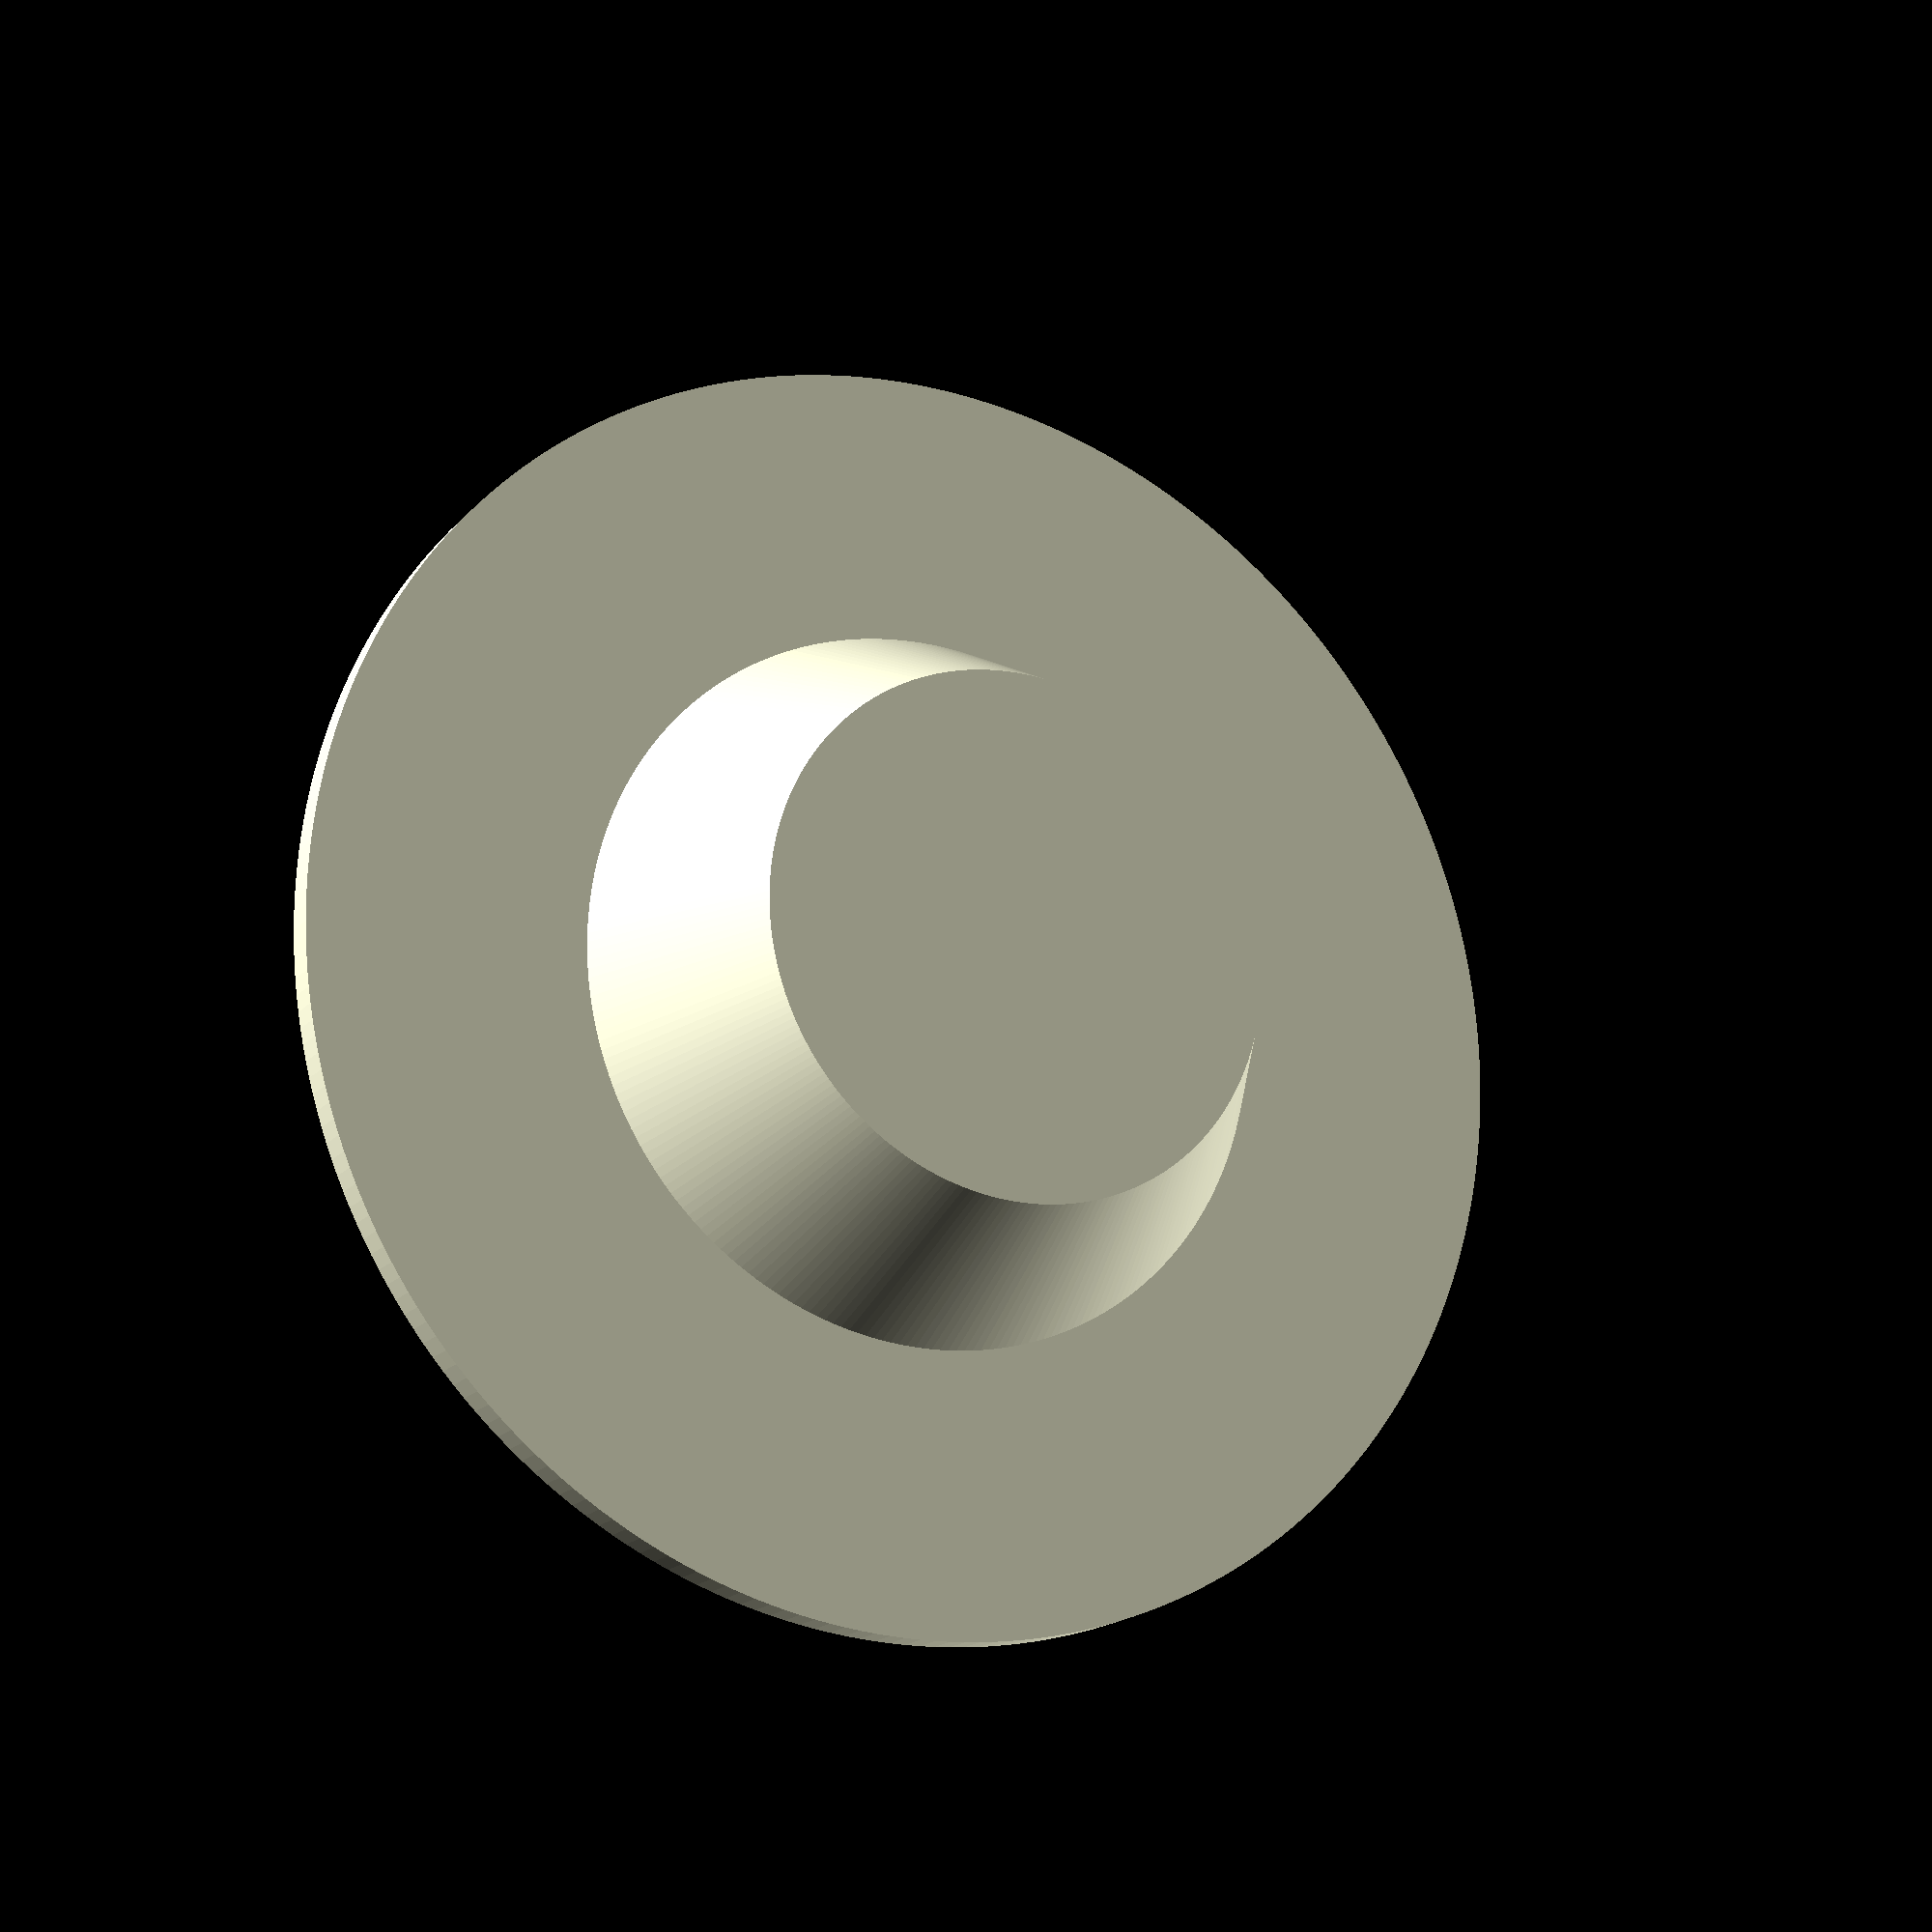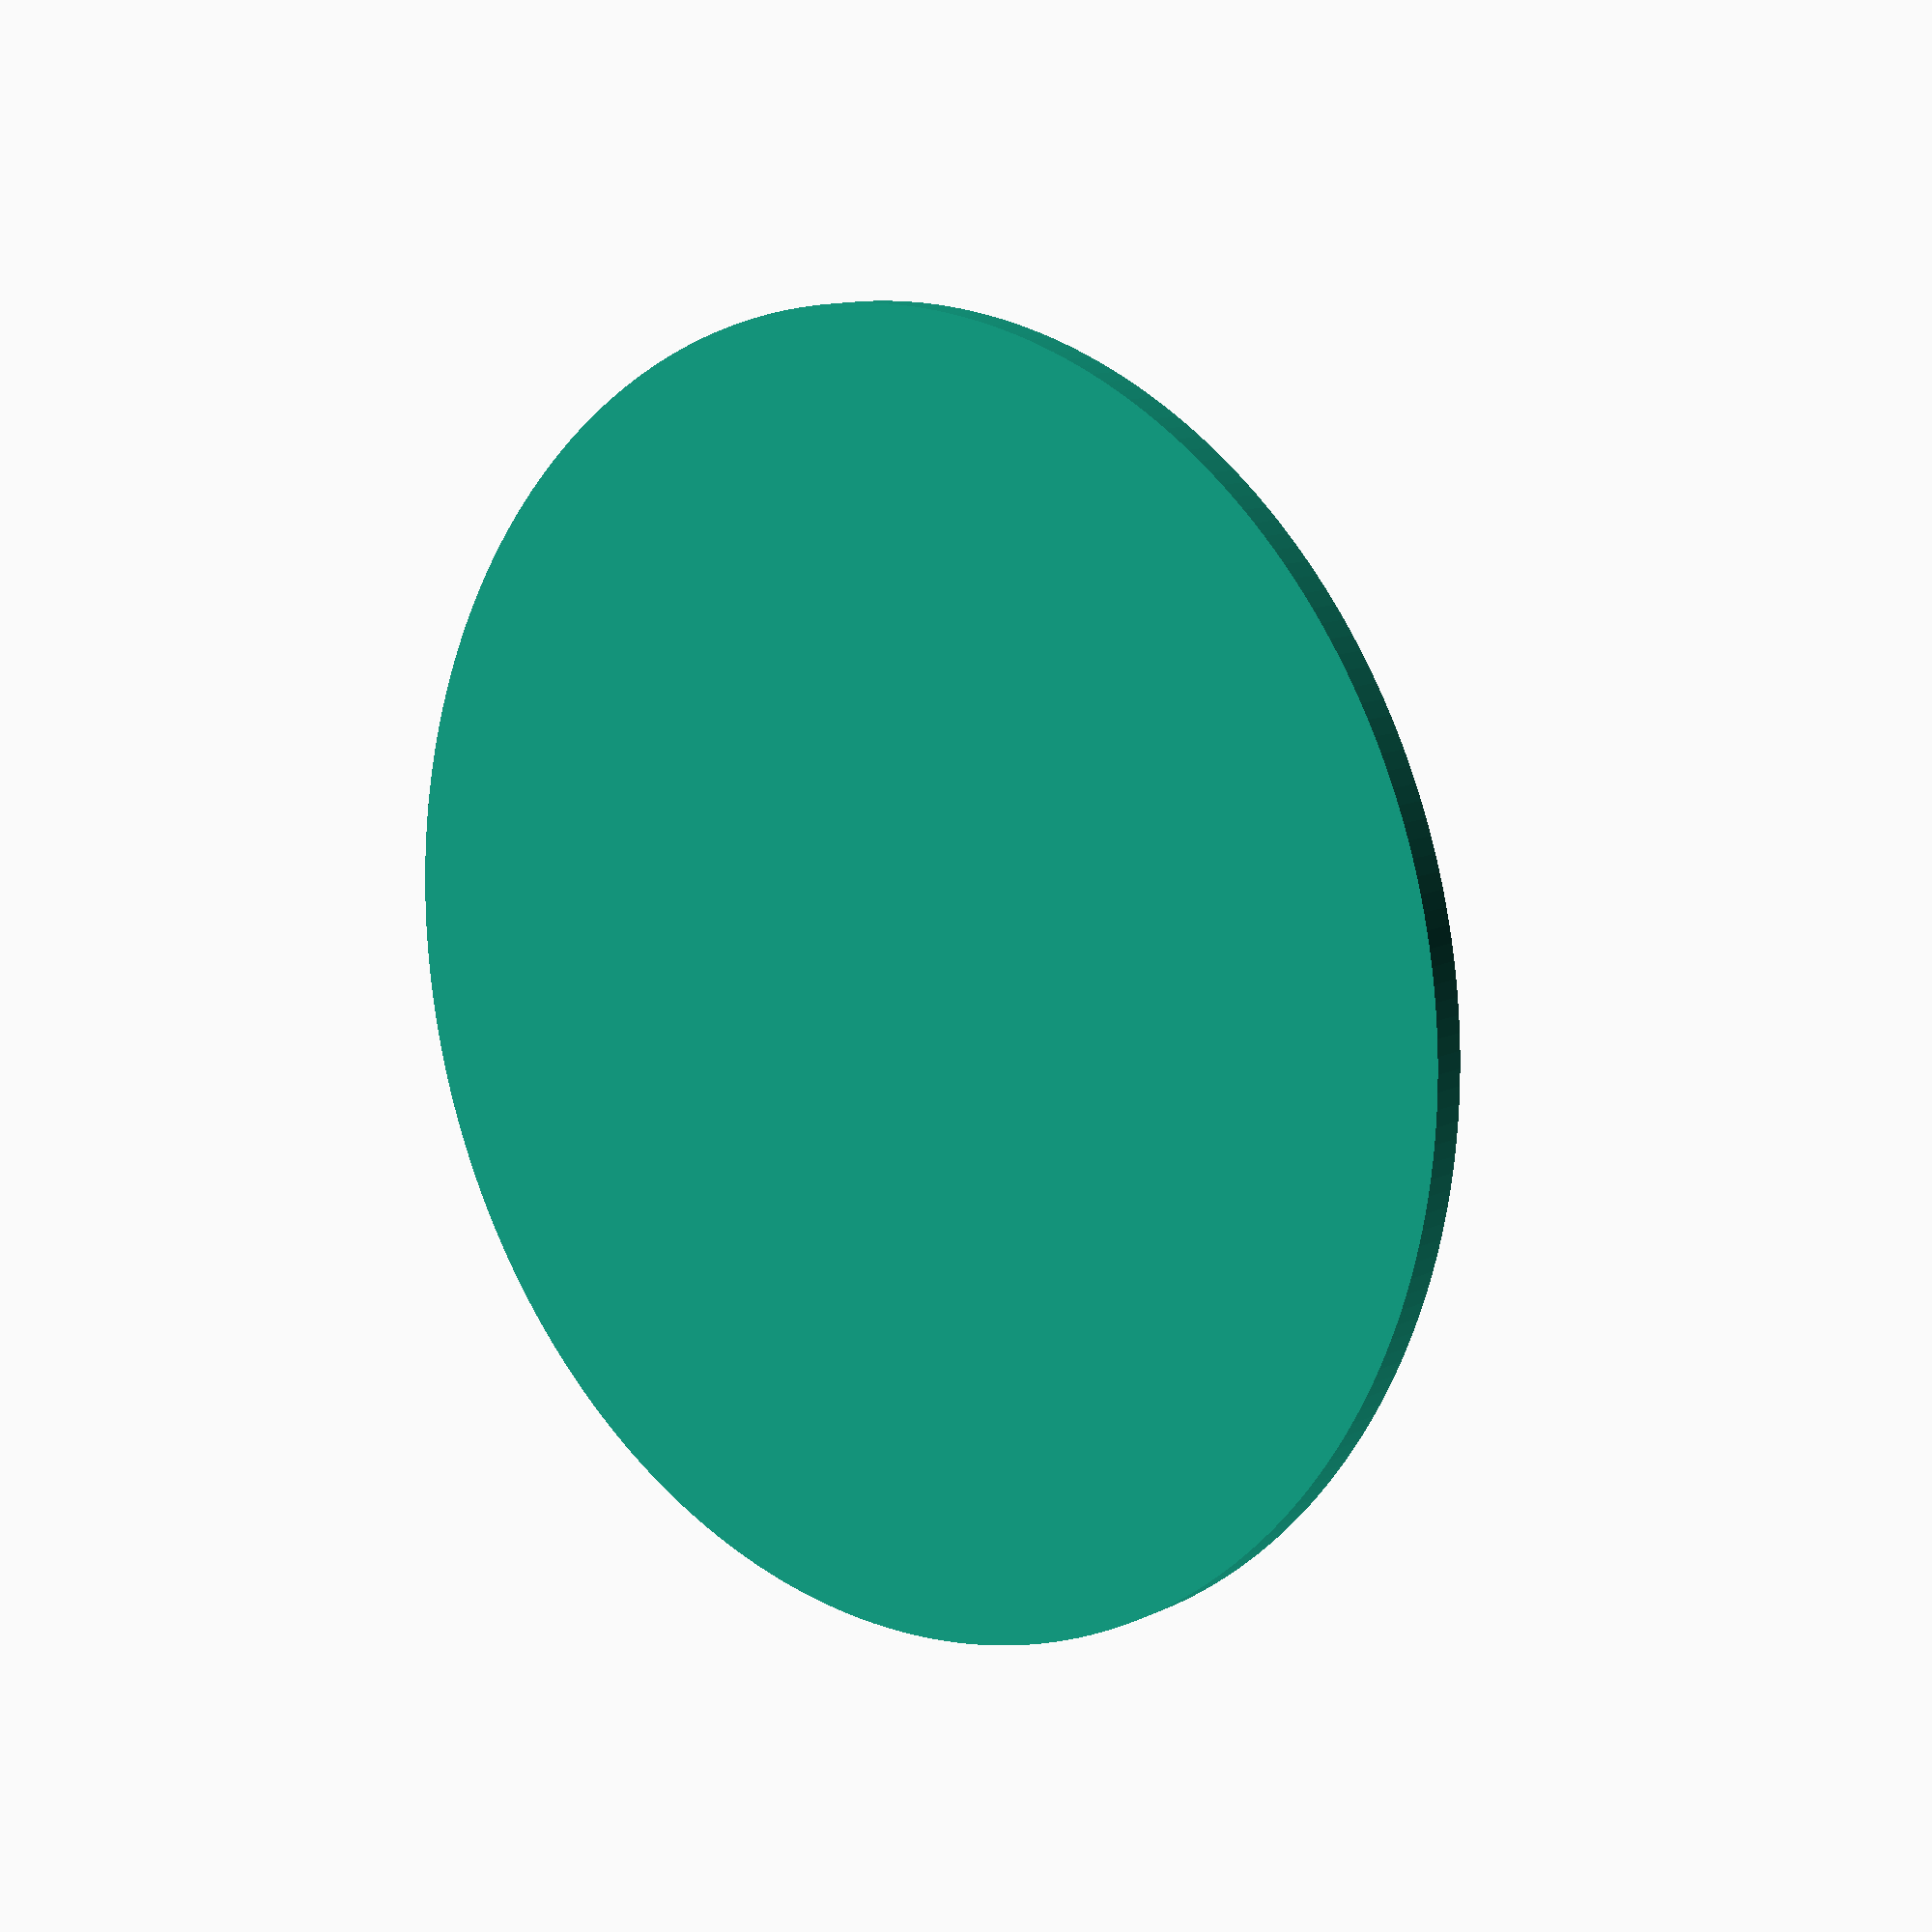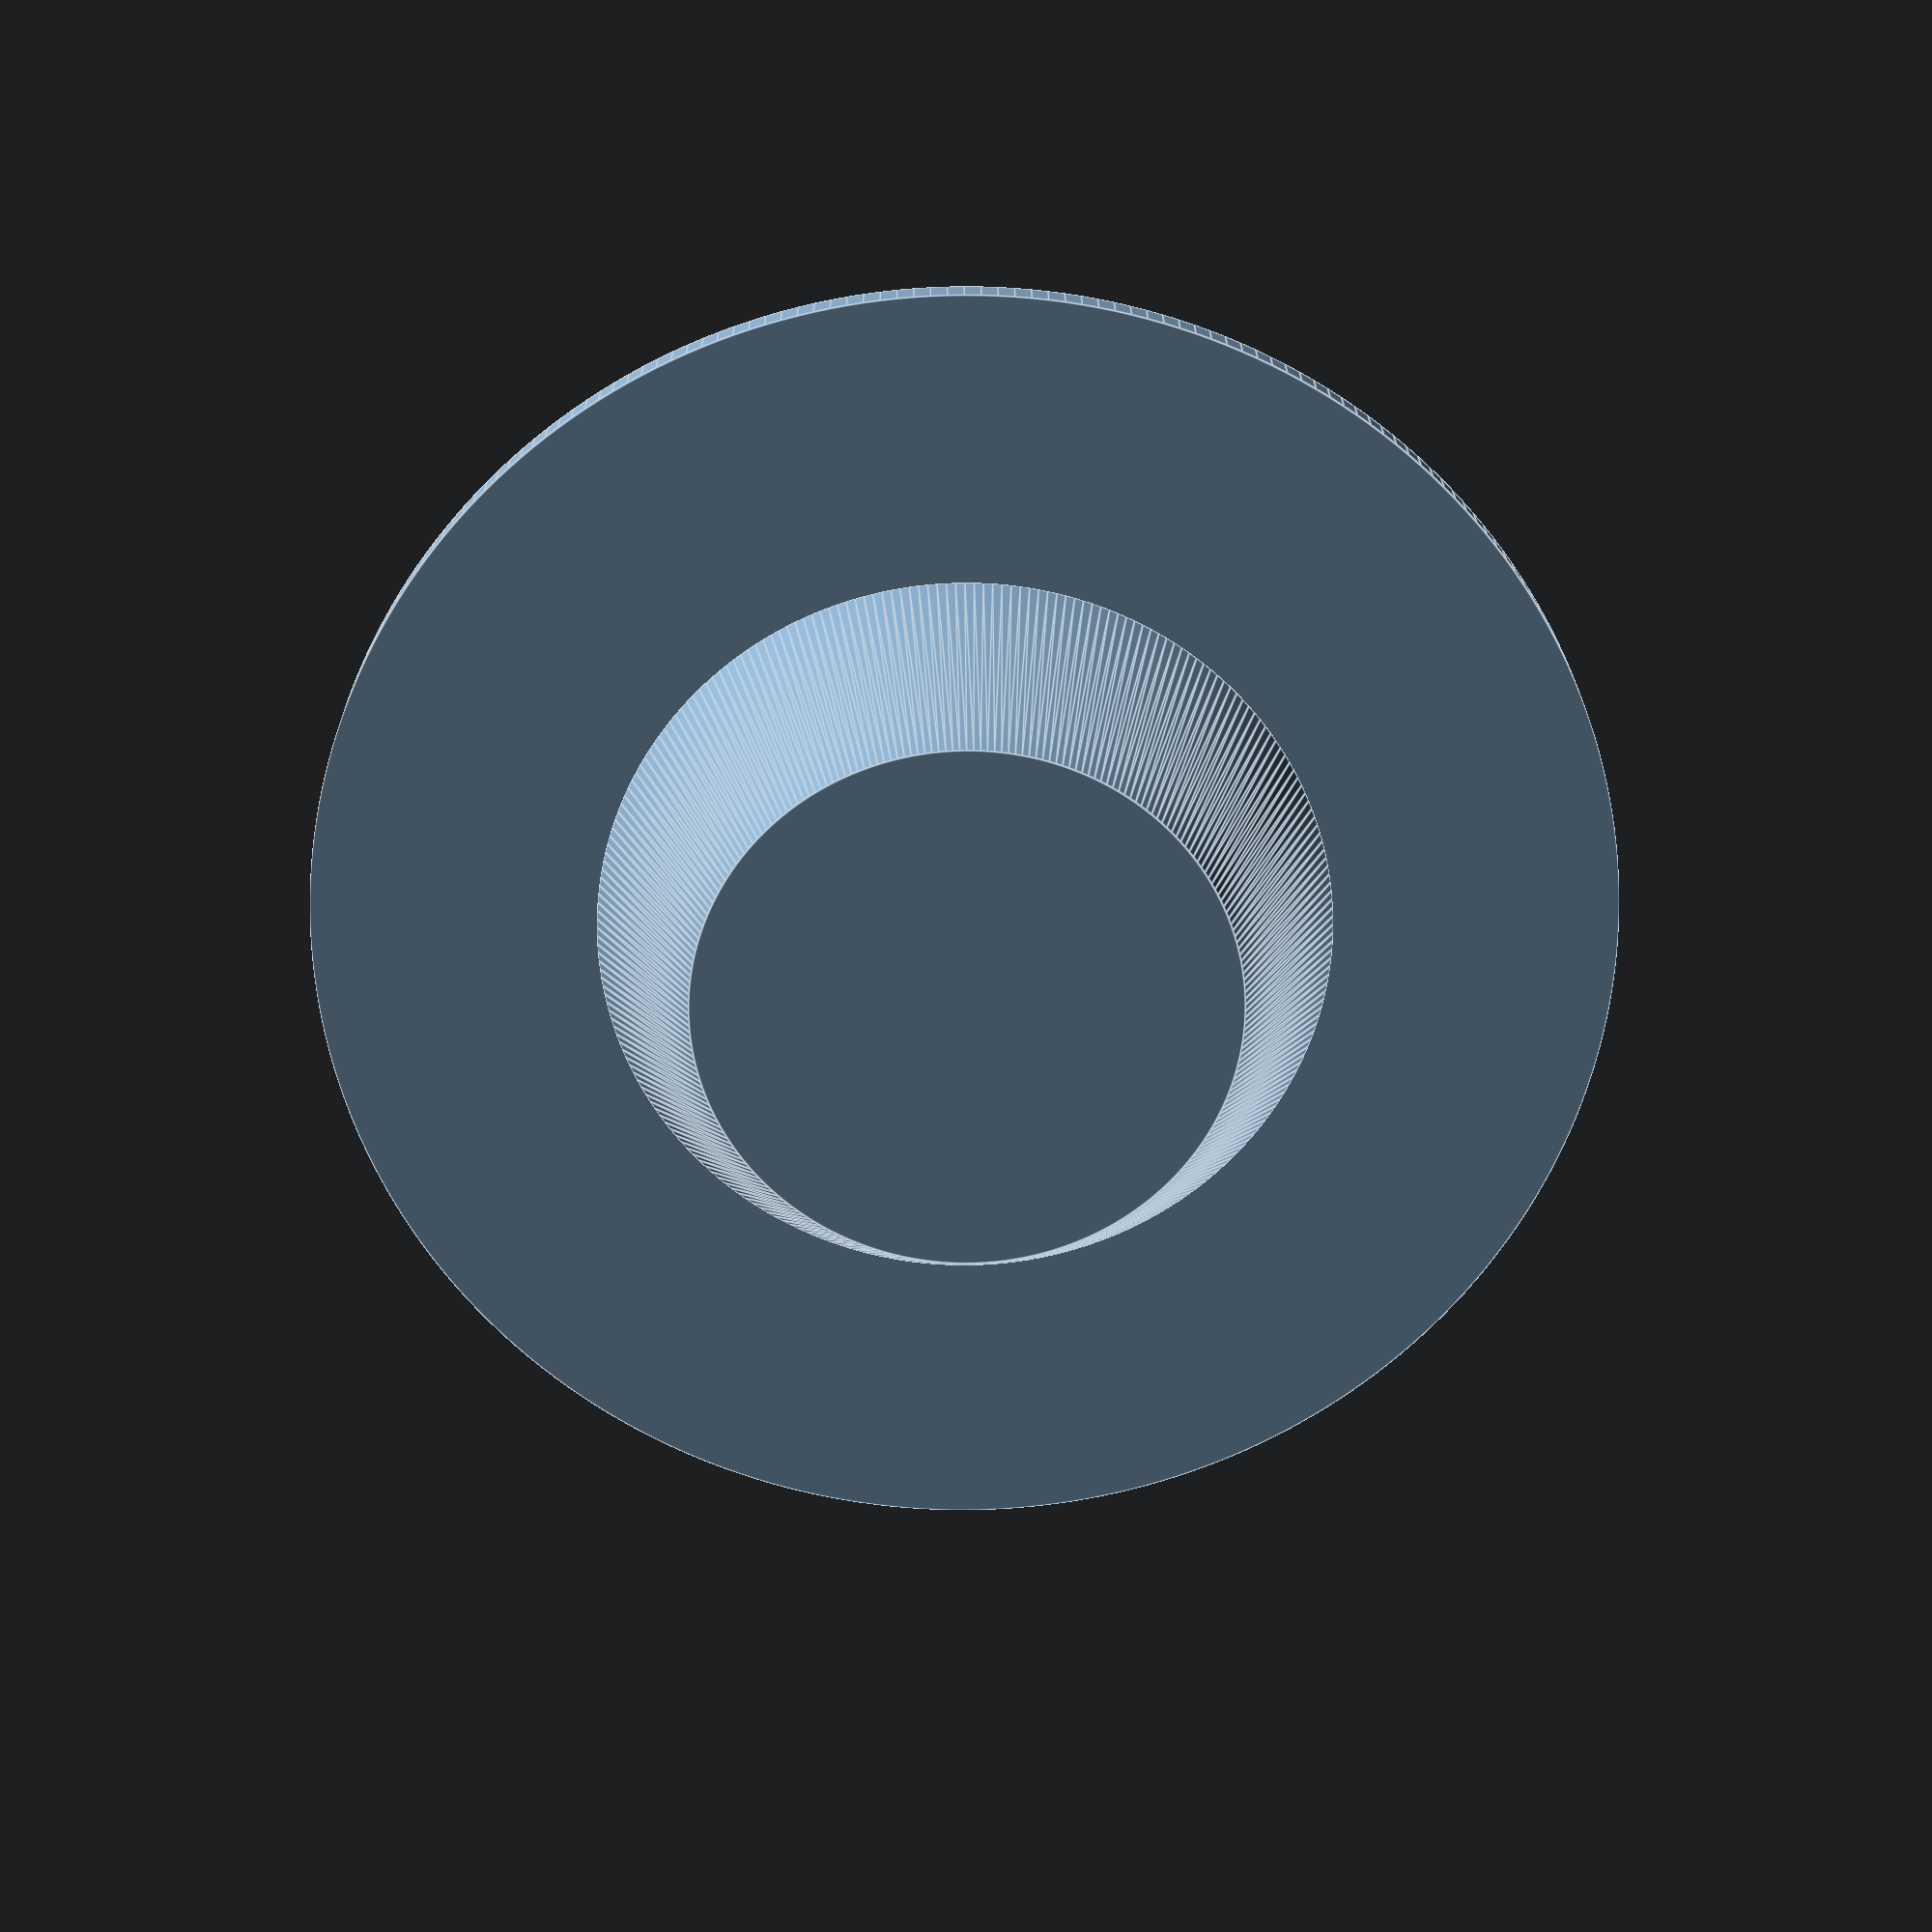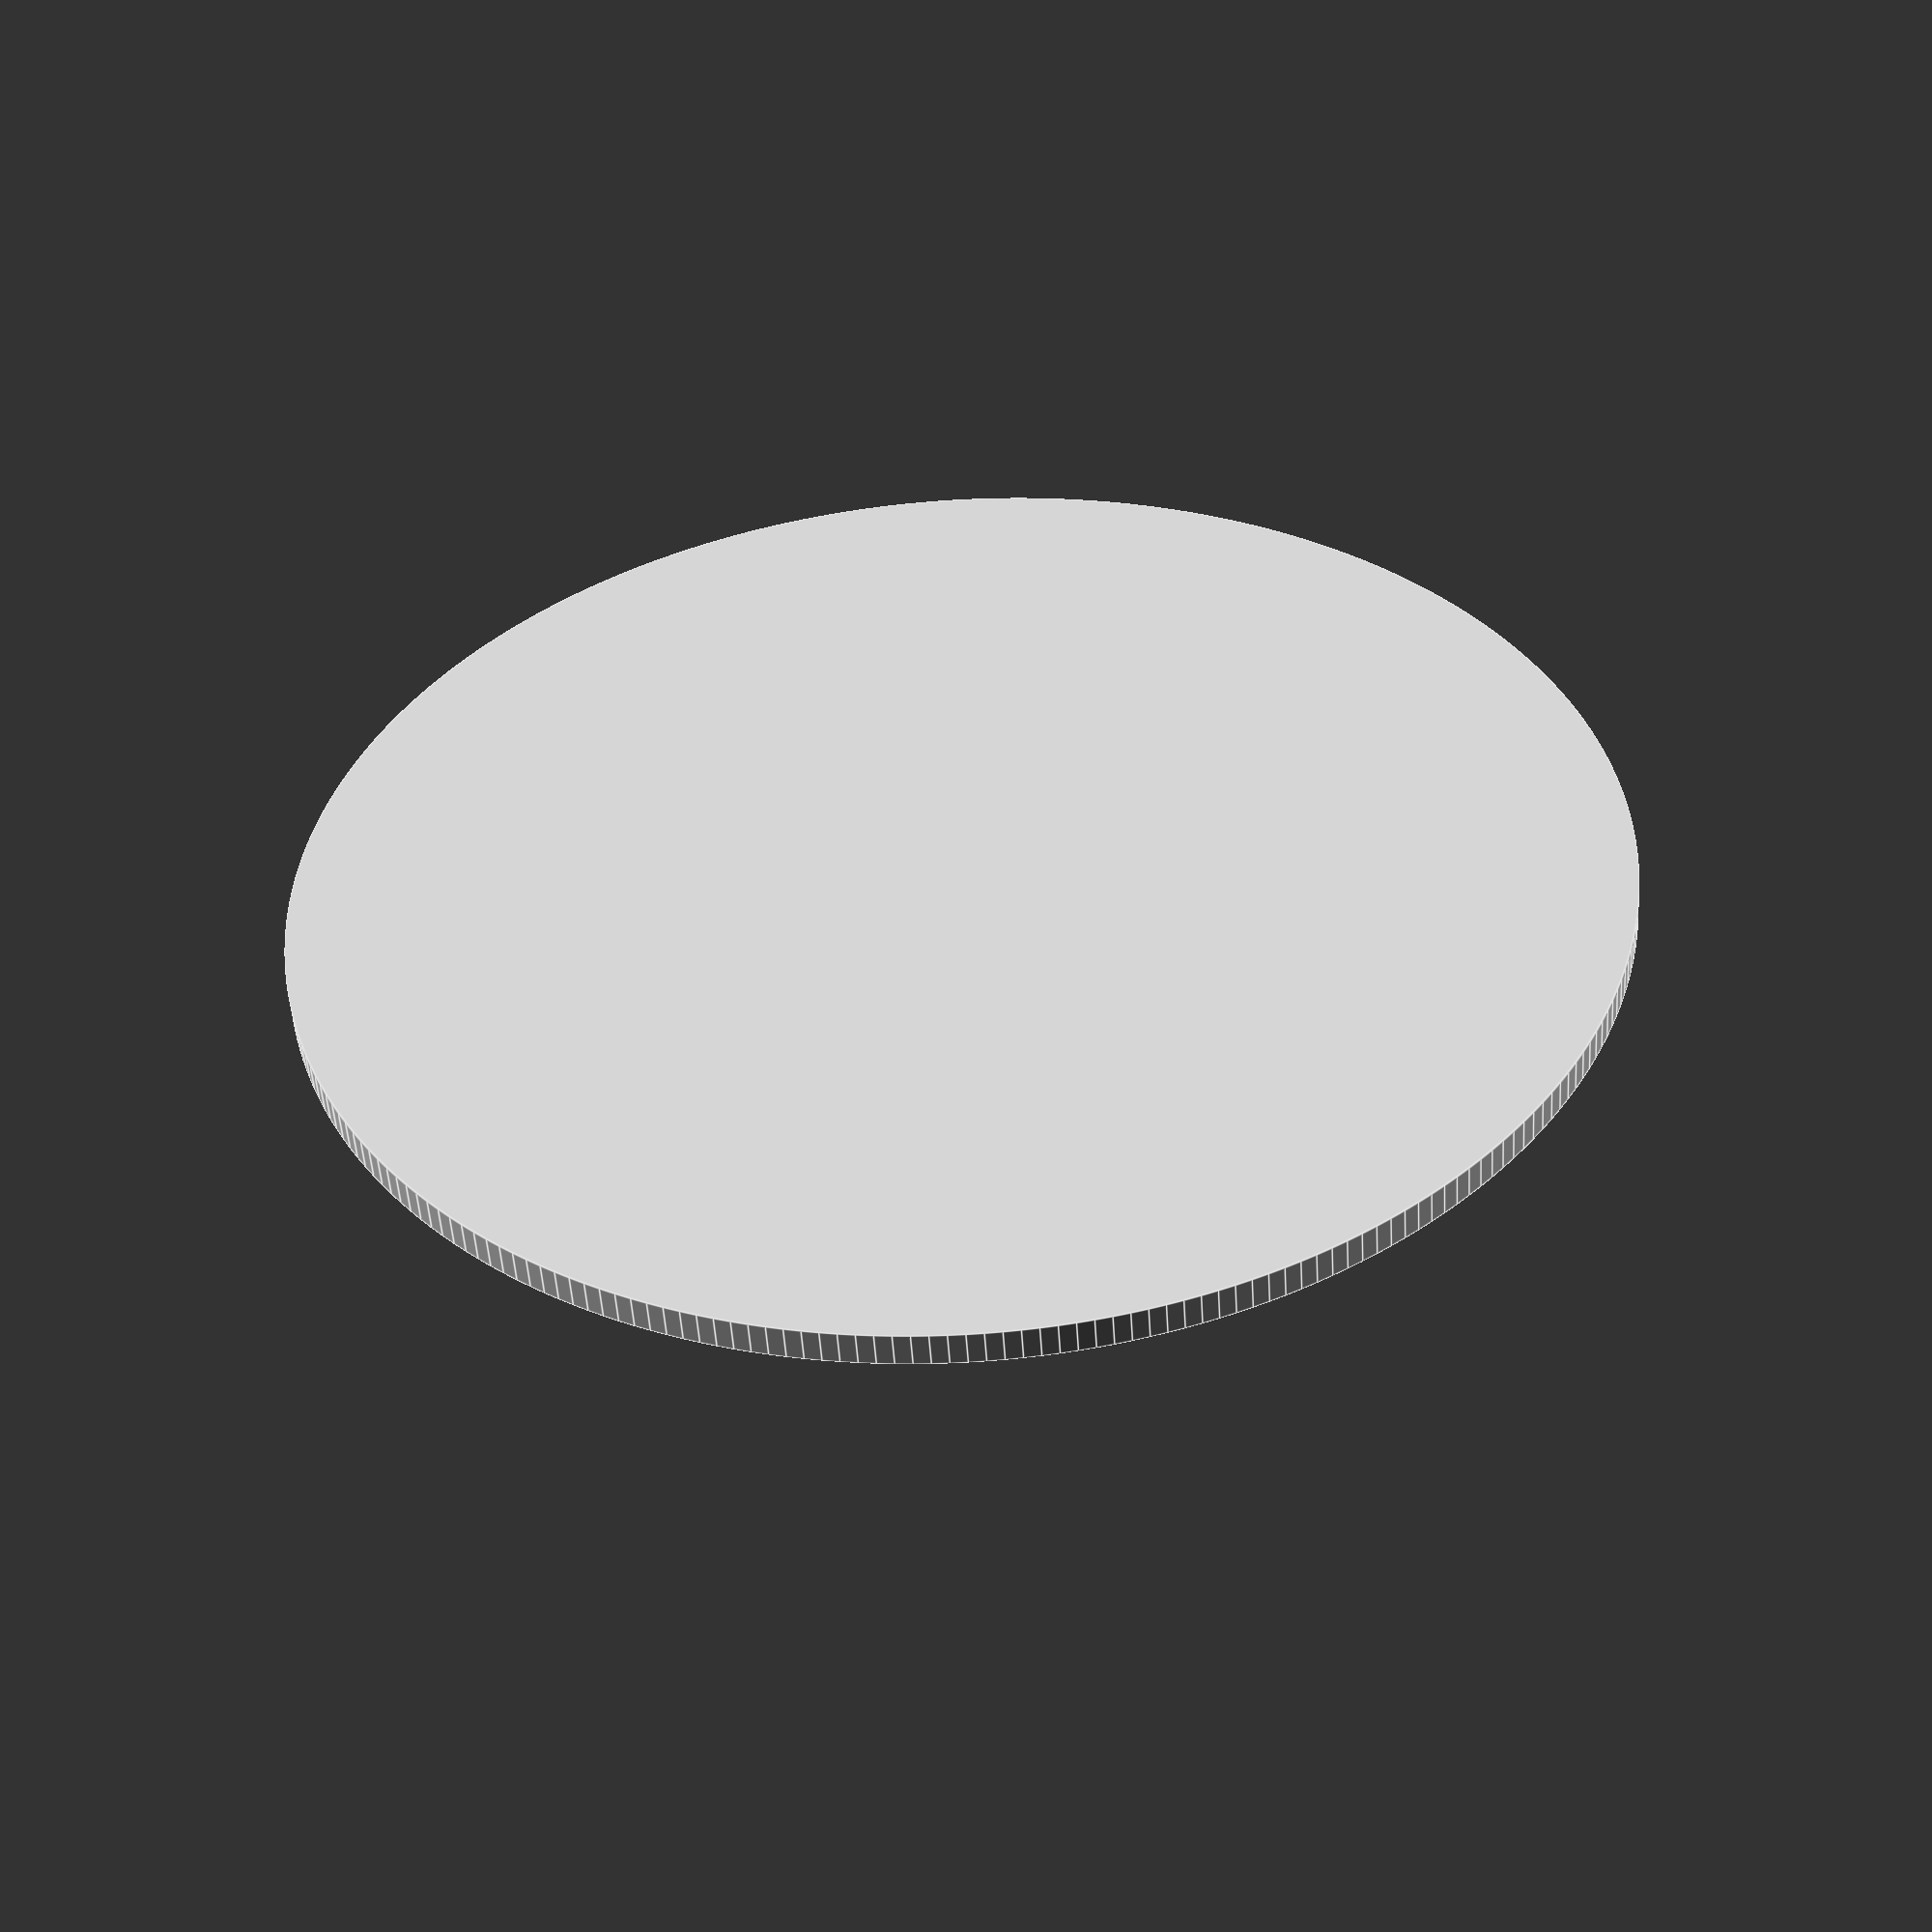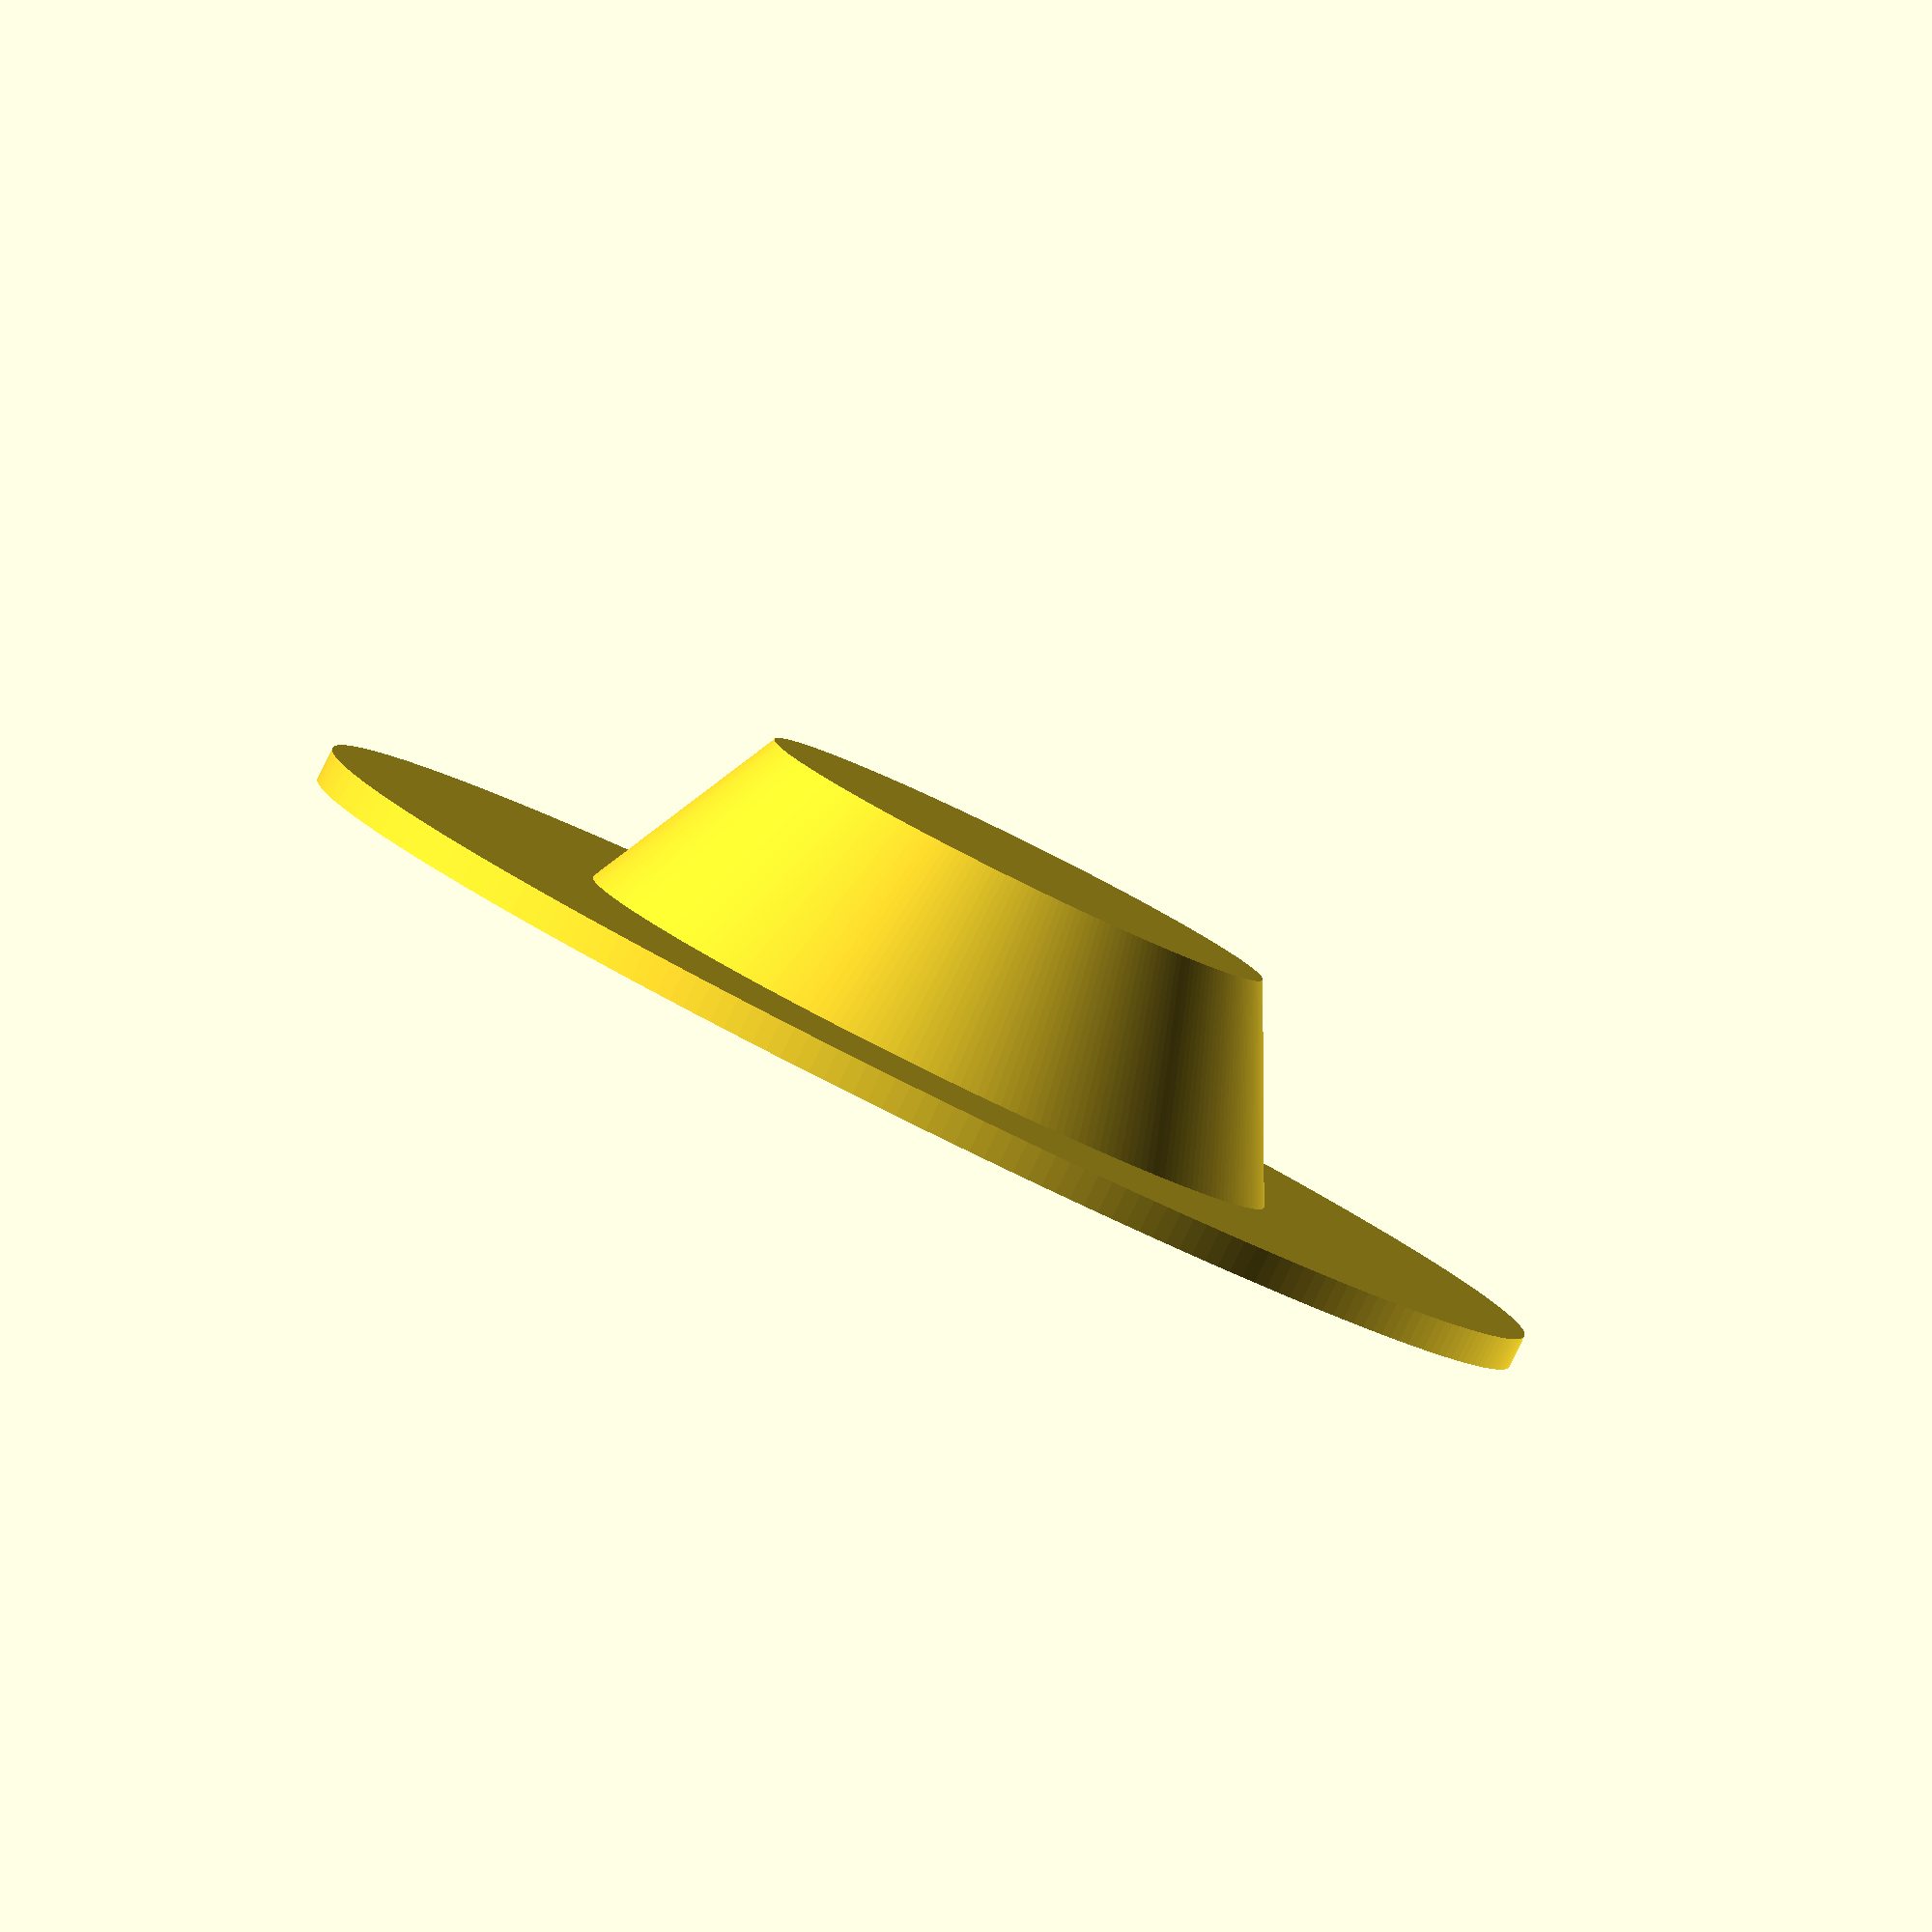
<openscad>
module render()
{
  fn = 256;
  expansion_fudge = 0.5;
  base_depth = 2.5;
  hull_height = 15;
  base_radius = ((98.2) - expansion_fudge) / 2.0;
  bottom_radius = 55 / 2.0;
  top_radius = 40 / 2.0; 
  
  
  cylinder(h=base_depth, r1=base_radius,
           r2=base_radius, center=false, $fn=fn);
  translate([0, 0, base_depth])
  cylinder(h=hull_height, r1=bottom_radius,
           r2=top_radius, center=false, $fn=fn);
  
 
}

echo(version=version());

render();

</openscad>
<views>
elev=17.5 azim=302.9 roll=332.8 proj=p view=solid
elev=348.1 azim=202.1 roll=221.2 proj=p view=wireframe
elev=157.5 azim=81.5 roll=180.5 proj=p view=edges
elev=51.2 azim=325.5 roll=183.7 proj=p view=edges
elev=265.5 azim=320.9 roll=206.2 proj=o view=solid
</views>
